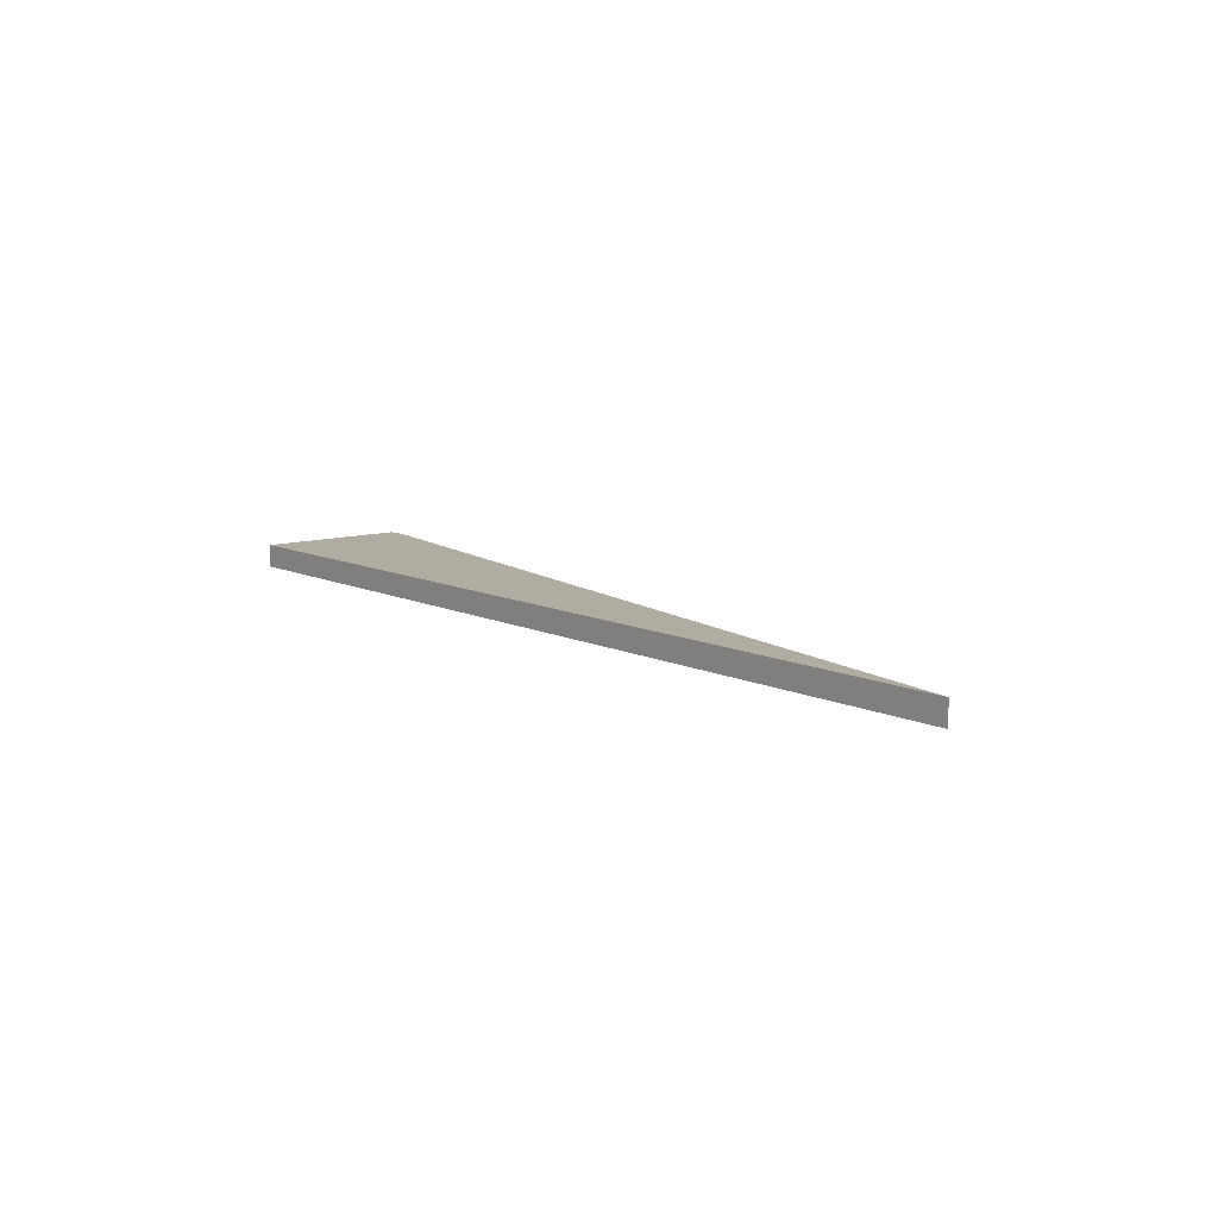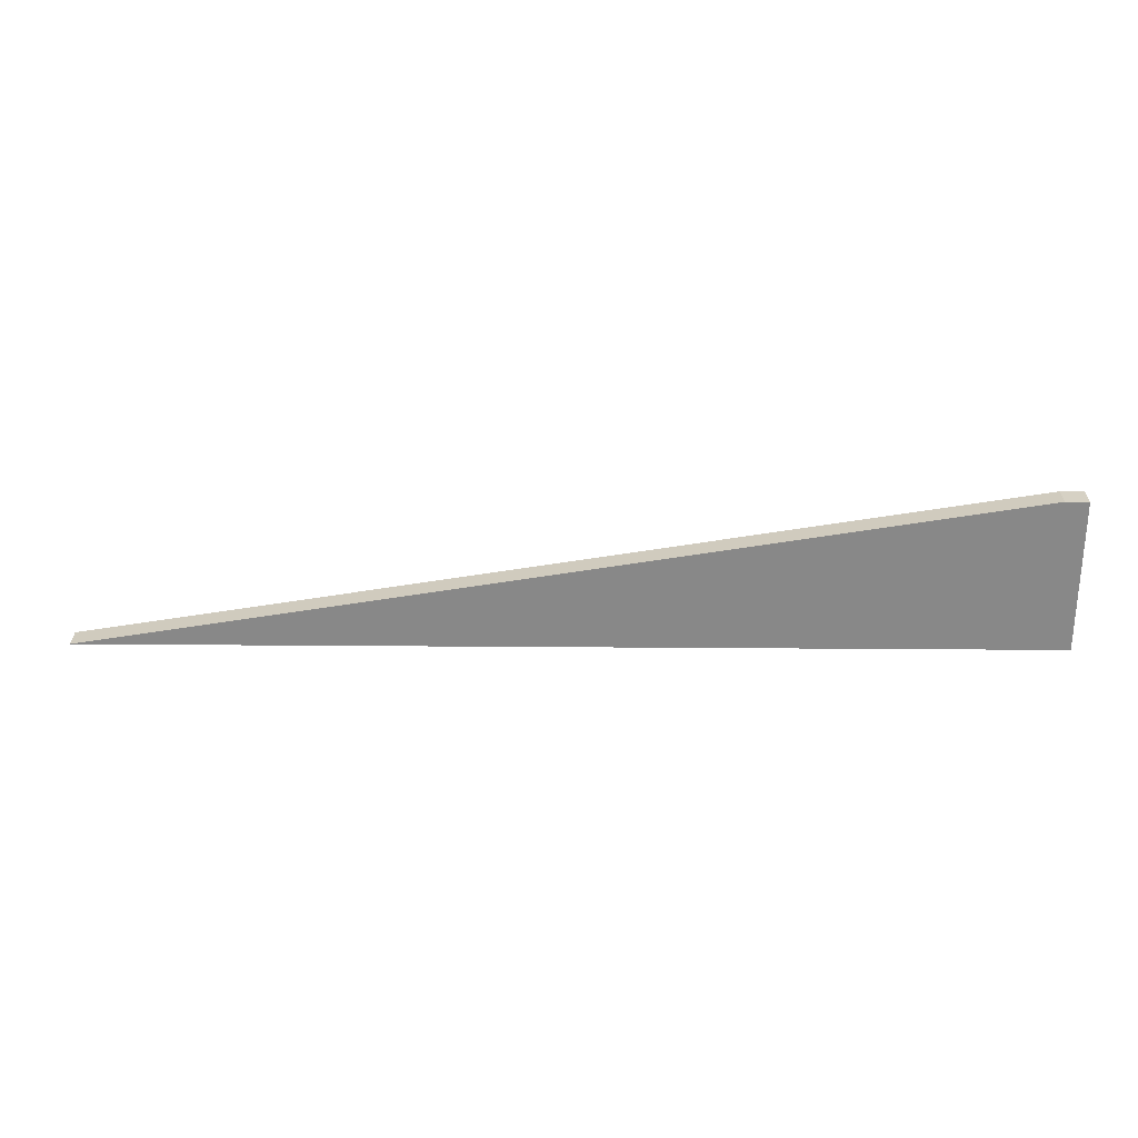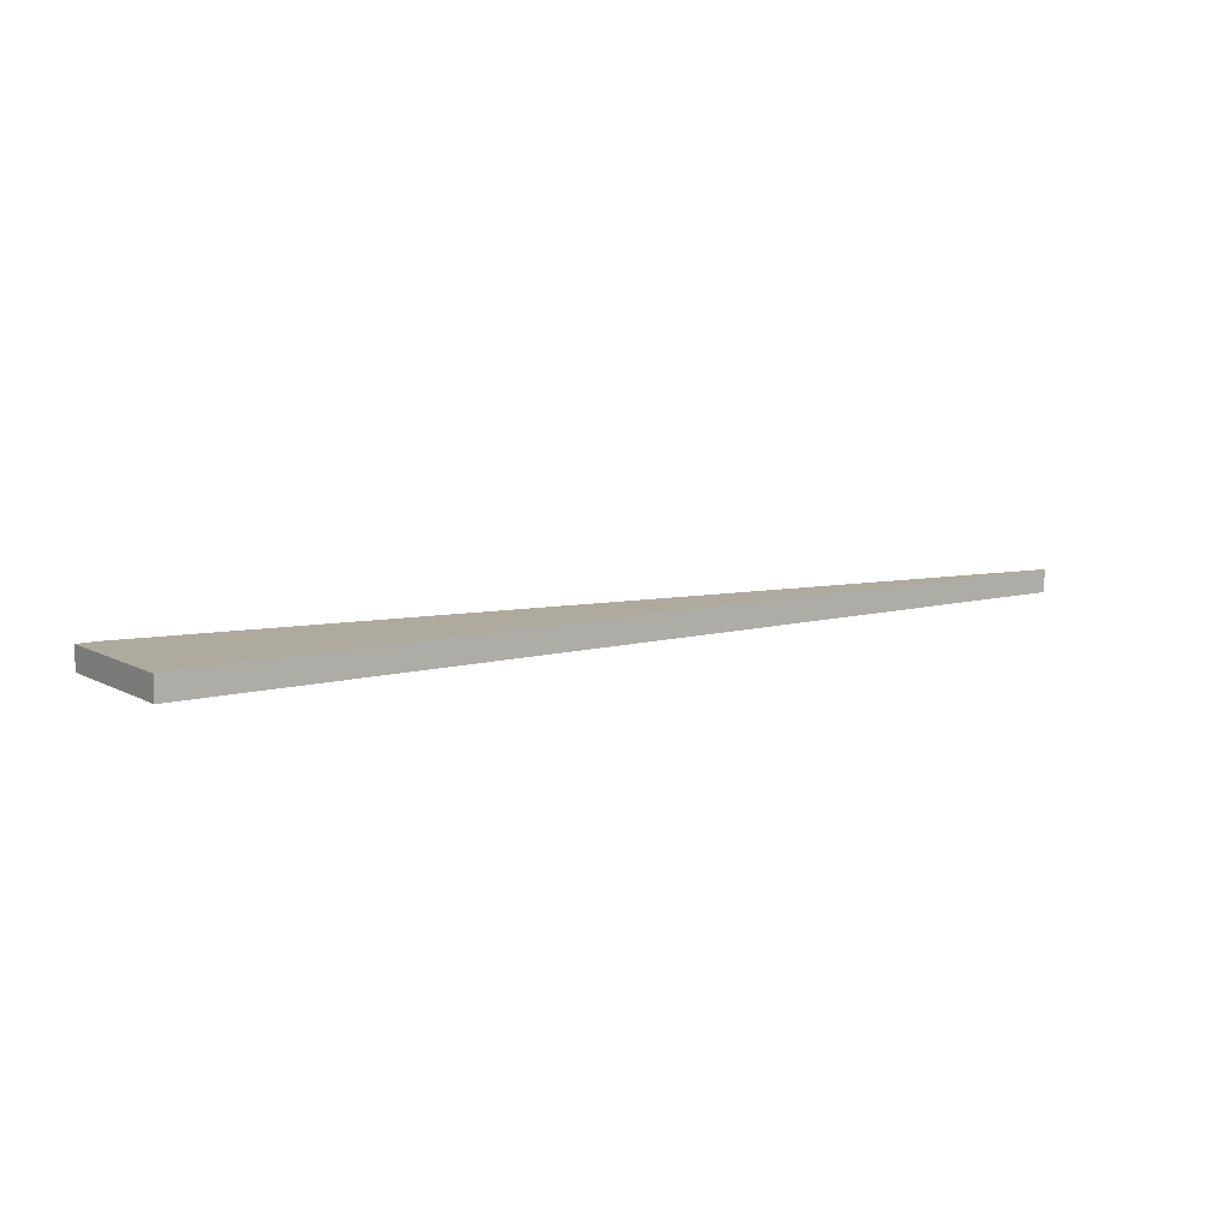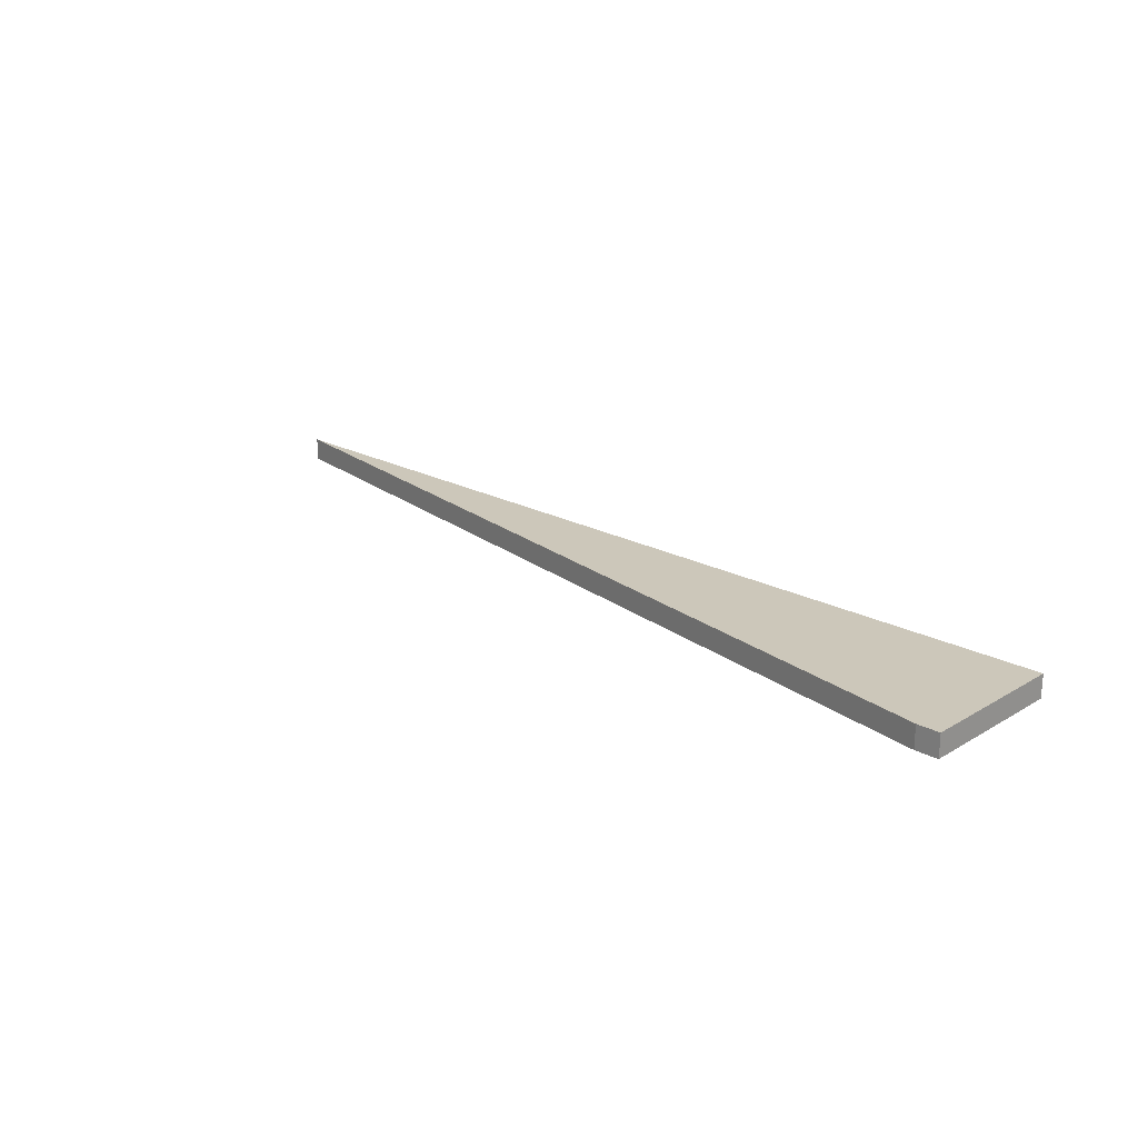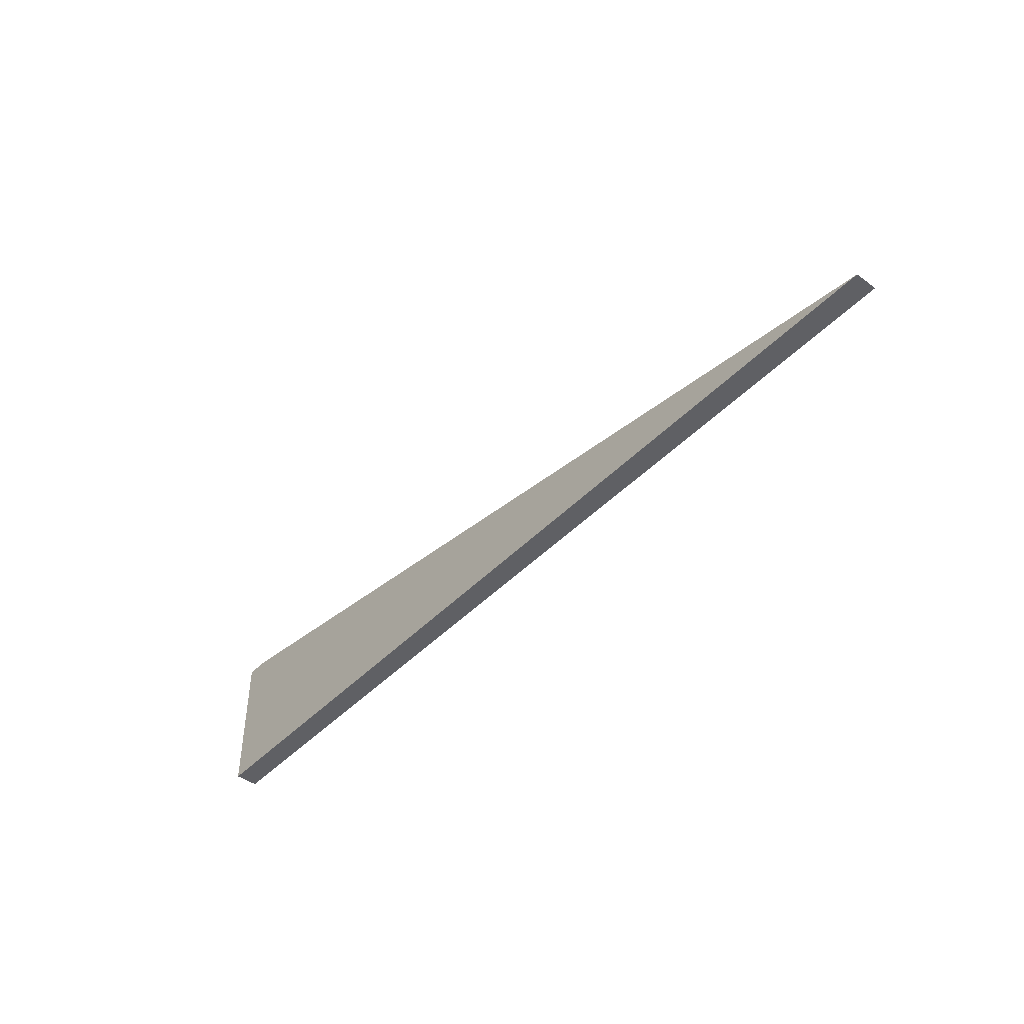
<metadata>
{"format":"obj","ext":"obj","renderer":"f3d","projection":"perspective","resolution":1024,"background":"white","views":[{"elev":10.2,"azim":-129.2,"up":"+Y"},{"elev":27.0,"azim":0.7,"up":"+Z"},{"elev":9.2,"azim":144.2,"up":"+Y"},{"elev":21.3,"azim":43.5,"up":"+Y"},{"elev":-44.6,"azim":-130.2,"up":"+Z"}]}
</metadata>
<code>
v 0 0 -10
v -61.5 0 -10
v -61.5 1.5 -10
v 0 1.5 -10
v 0 0 0
v 0 0 -10
v 0 1.5 -10
v 0 1.5 0
v -1.5 0 0
v 0 0 0
v 0 1.5 0
v -1.5 1.5 0
v -61.5 0 -10
v -1.5 0 0
v -1.5 1.5 0
v -61.5 1.5 -10
v -61.5 1.5 -10
v -1.5 1.5 0
v 0 1.5 0
v 0 1.5 -10
v -1.5 0 0
v -61.5 0 -10
v 0 0 -10
v 0 0 0
g 91cdd45c-e336-11ea-b1c5-54bf646e7e1f
f 1 2 4
f 4 2 3
g 91ce2290-e336-11ea-b329-54bf646e7e1f
f 5 6 8
f 8 6 7
g 91ce7094-e336-11ea-bc13-54bf646e7e1f
f 9 10 12
f 12 10 11
g 91cebeda-e336-11ea-a145-54bf646e7e1f
f 13 14 16
f 16 14 15
g 91cf0ce4-e336-11ea-ab35-54bf646e7e1f
f 17 18 20
f 20 18 19
g 91cf5aee-e336-11ea-b8c3-54bf646e7e1f
f 22 23 21
f 21 23 24

</code>
